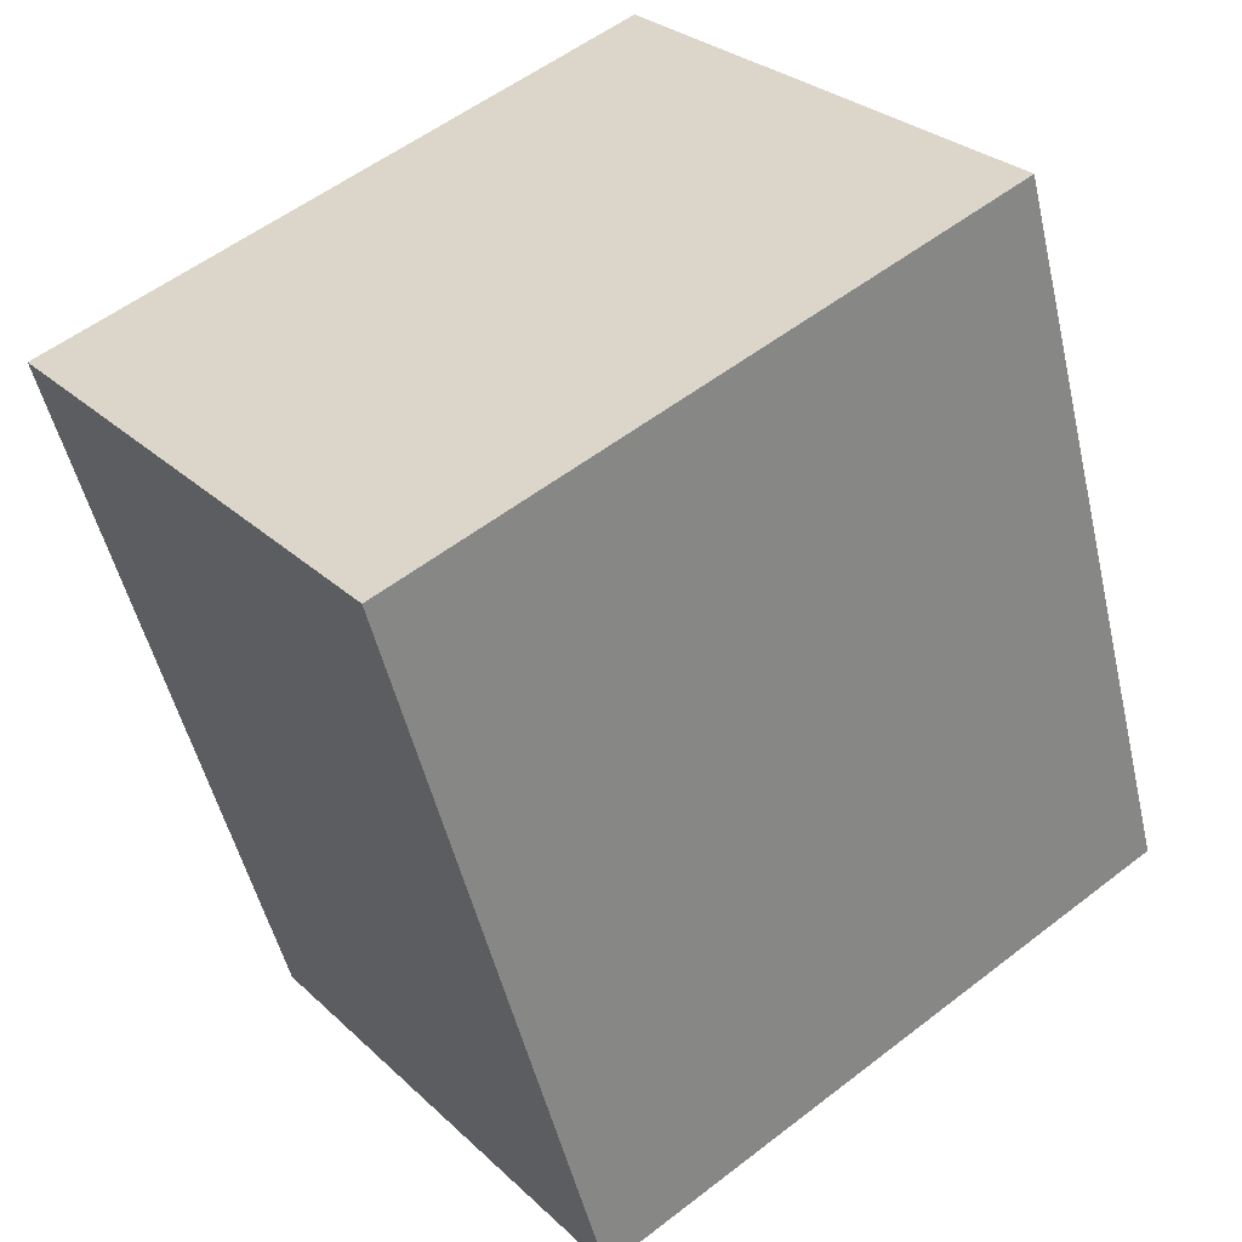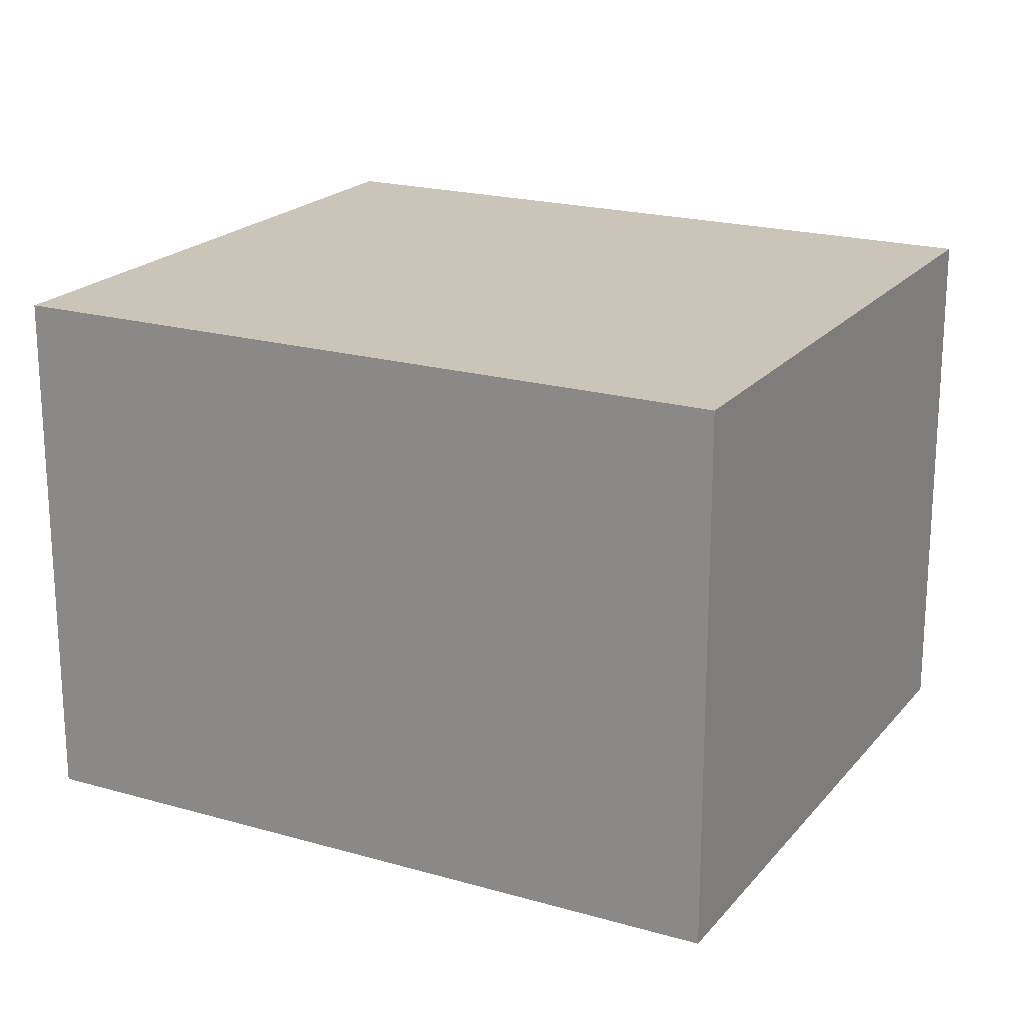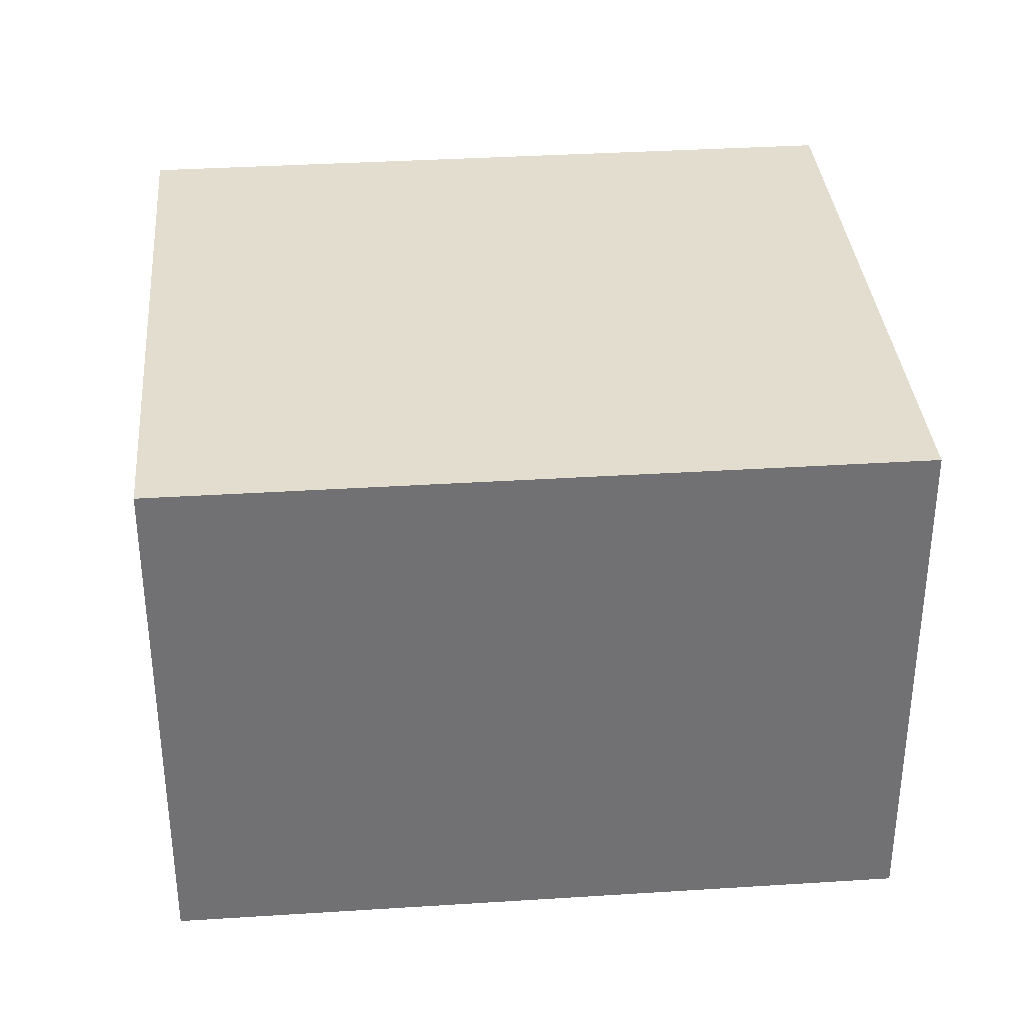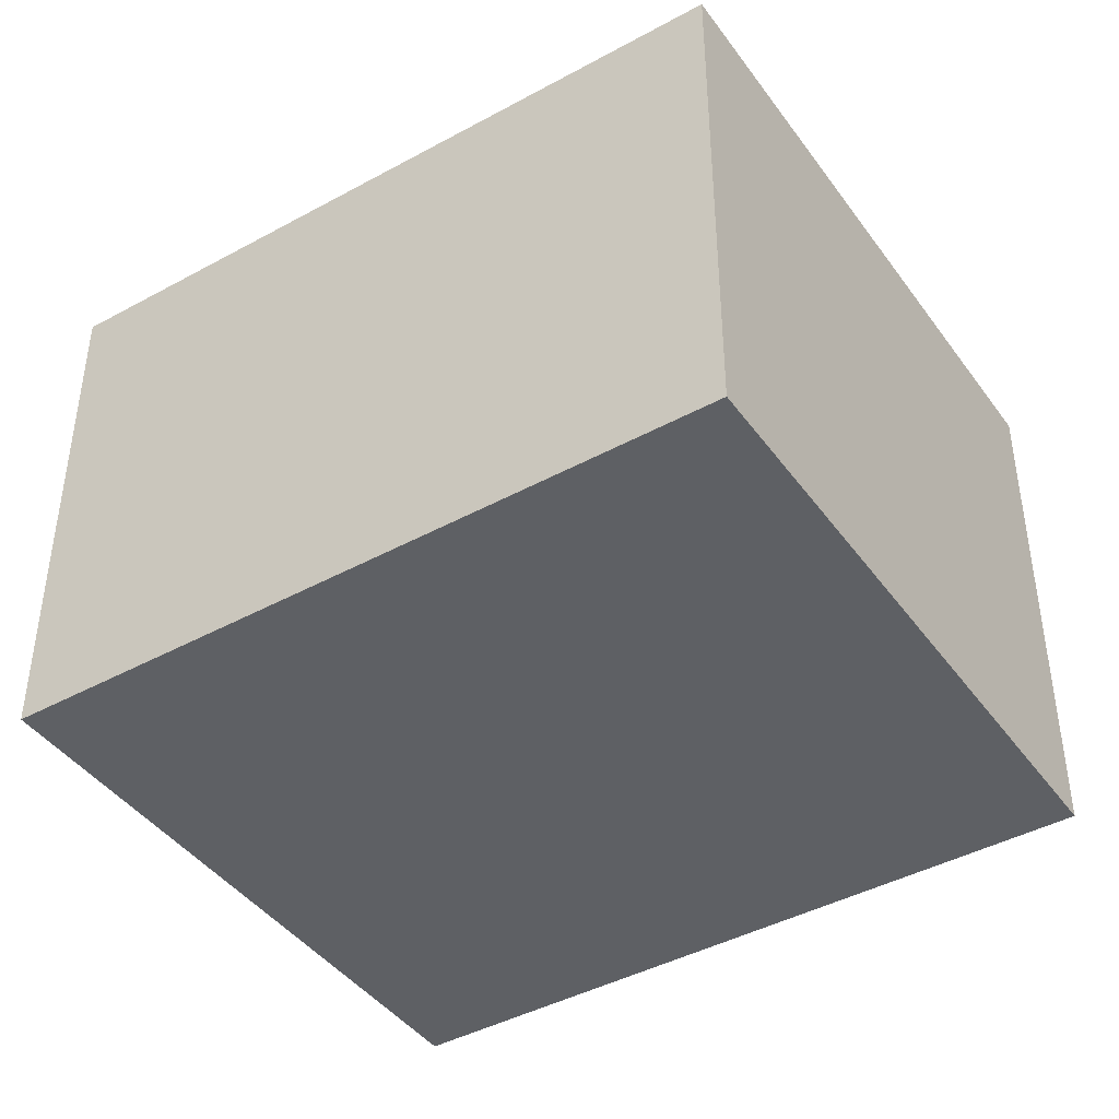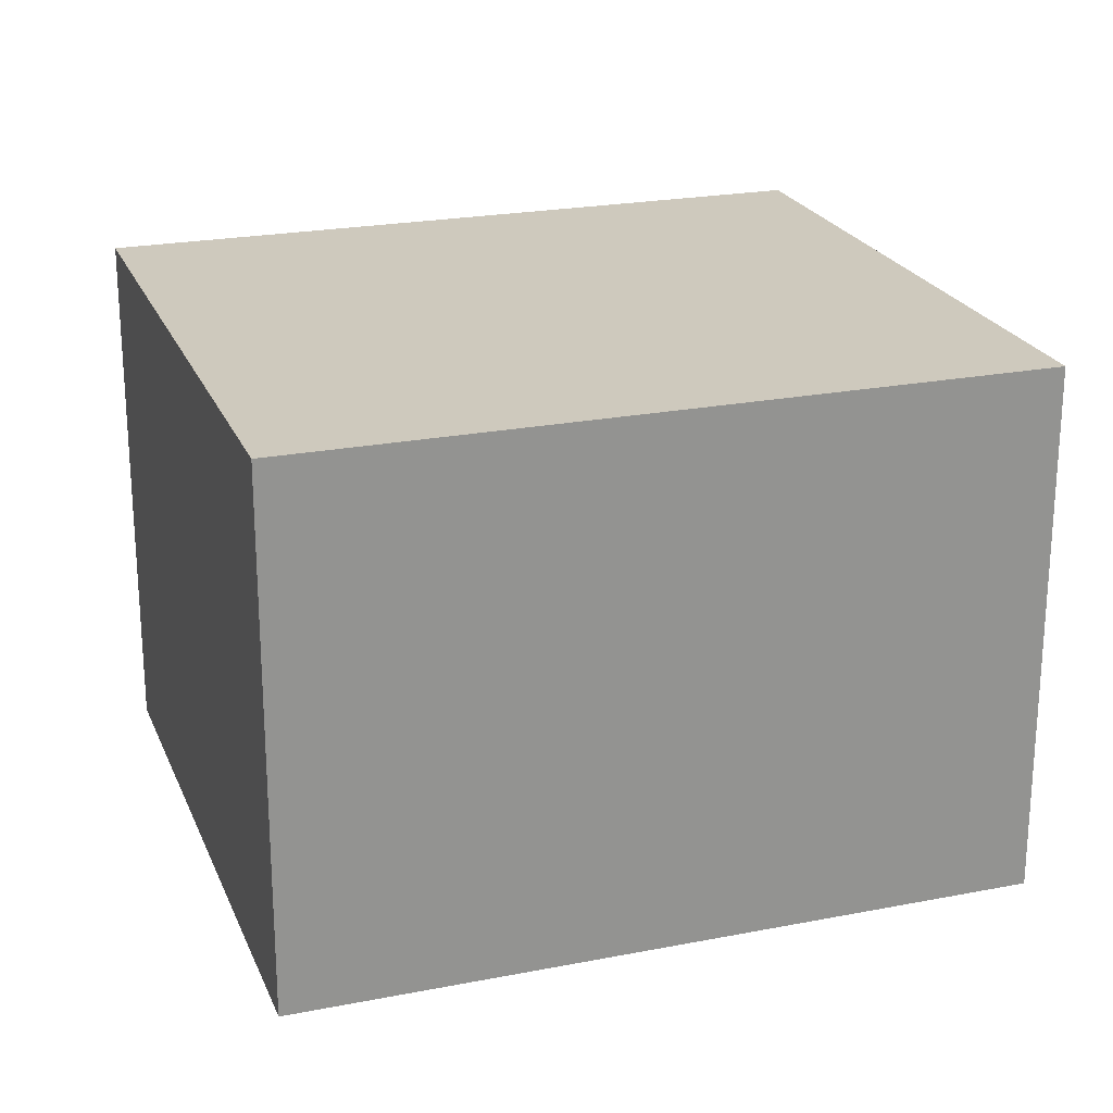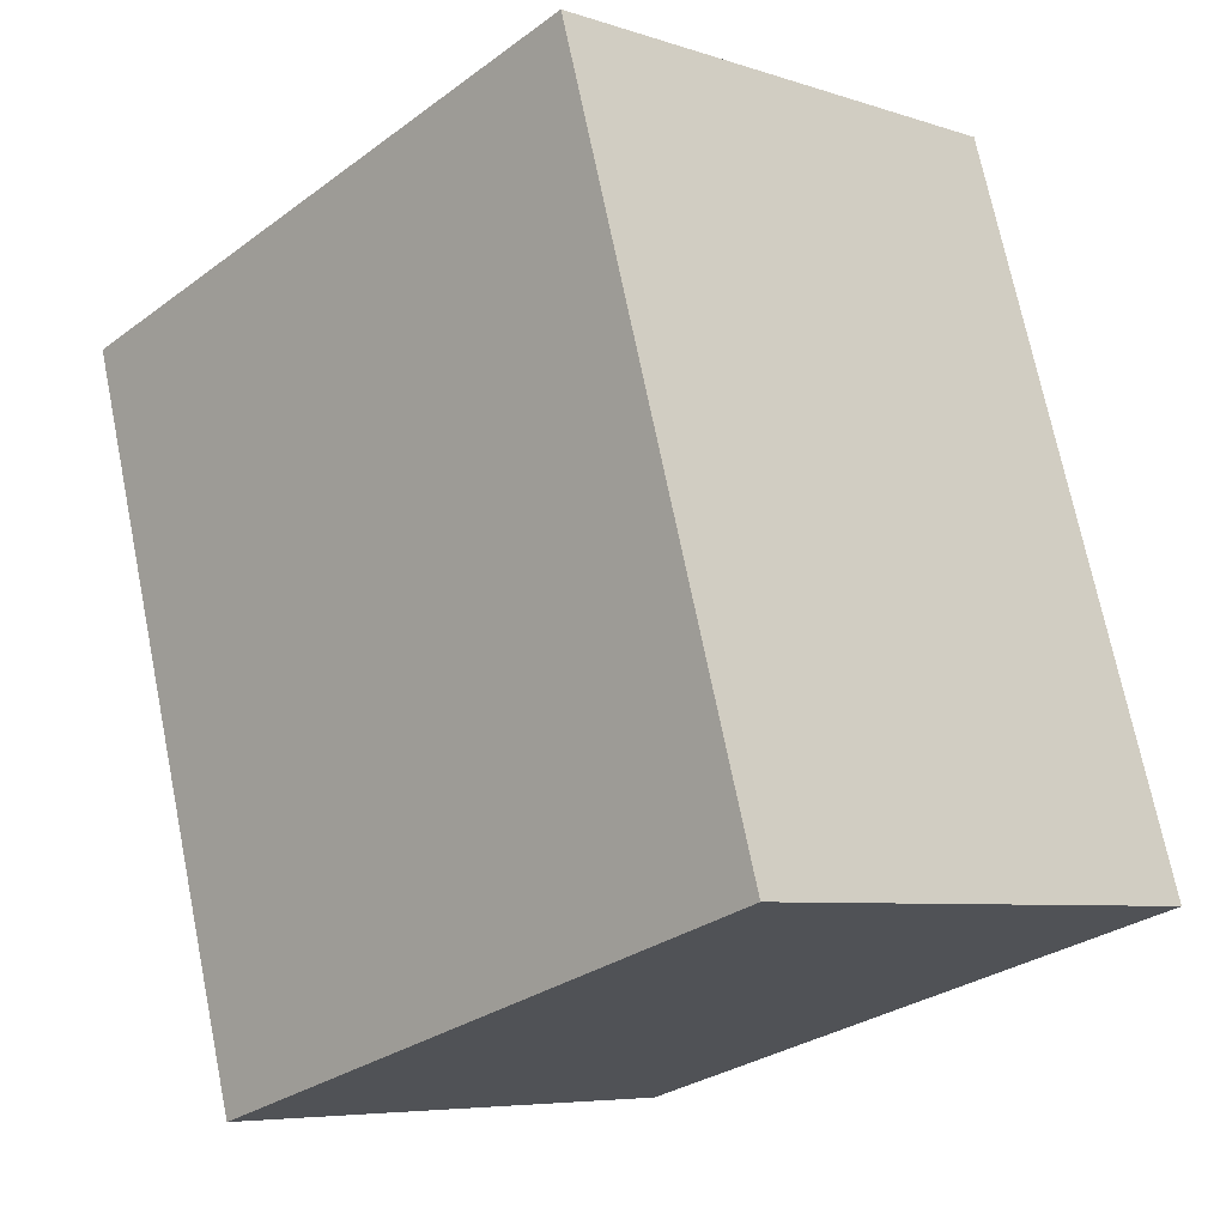
<metadata>
{"format":"obj","ext":"obj","renderer":"f3d","projection":"perspective","resolution":1024,"background":"white","views":[{"elev":28.4,"azim":143.9,"up":"+Z"},{"elev":20.3,"azim":134.2,"up":"+Y"},{"elev":35.0,"azim":-78.4,"up":"+Y"},{"elev":-42.8,"azim":139.5,"up":"+Y"},{"elev":22.7,"azim":87.9,"up":"+Y"},{"elev":-6.3,"azim":-134.7,"up":"+Z"}]}
</metadata>
<code>
v  0 2.189 1.34e-16
v  3.461 2.189 2.172
v  2.592 2.189 -0.767
v  0.869 2.189 2.939
v  3.461 -1.33e-16 2.172
v  2.592 4.697e-17 -0.767
v  0 0 0
v  0.869 -1.8e-16 2.939
g defaultobject
f 1 2 3
f 2 1 4
f 5 3 2
f 3 5 6
f 6 1 3
f 1 6 7
f 7 4 1
f 4 7 8
f 8 2 4
f 2 8 5
f 5 7 6
f 7 5 8

</code>
